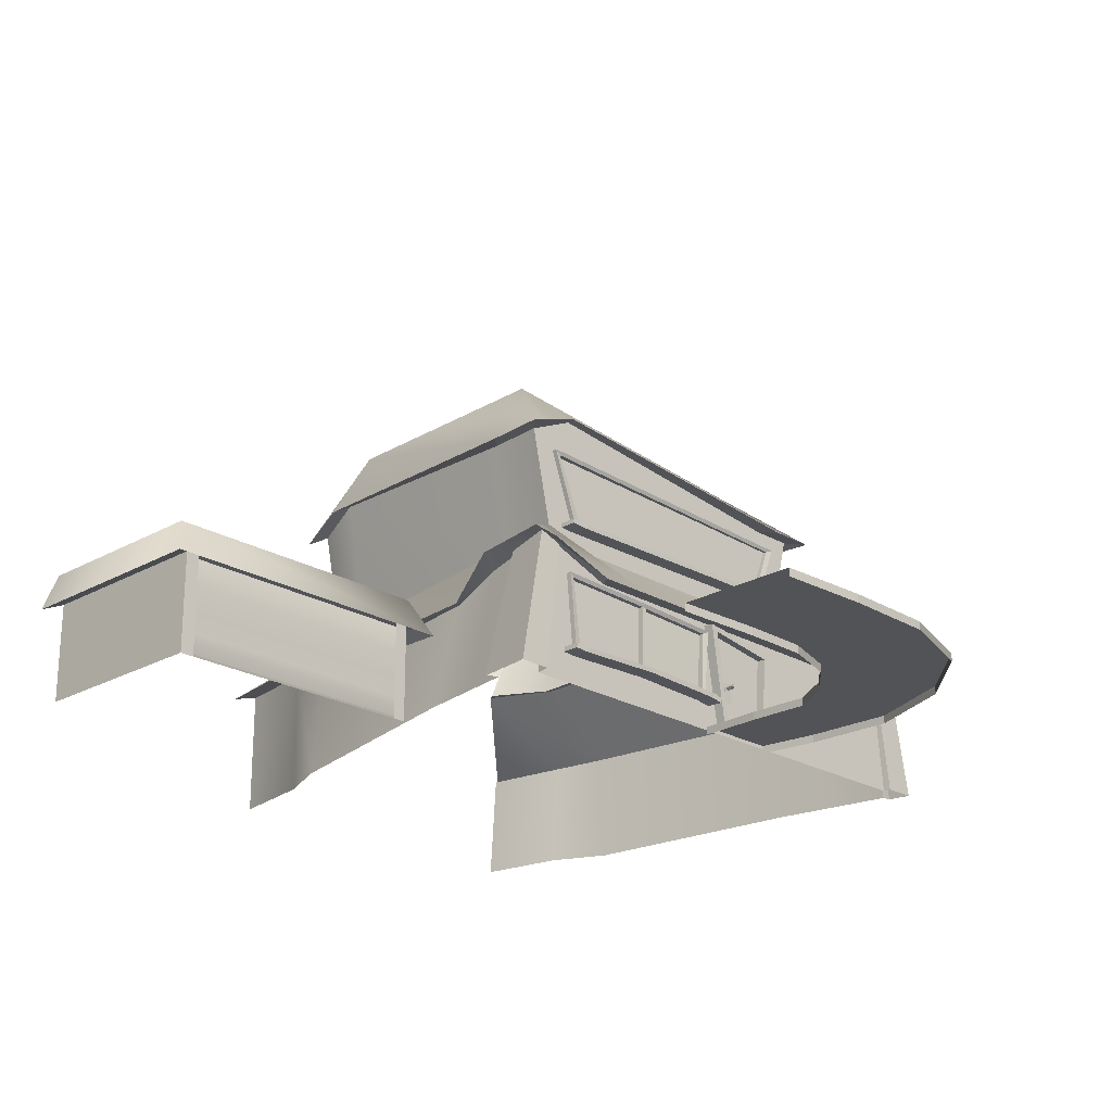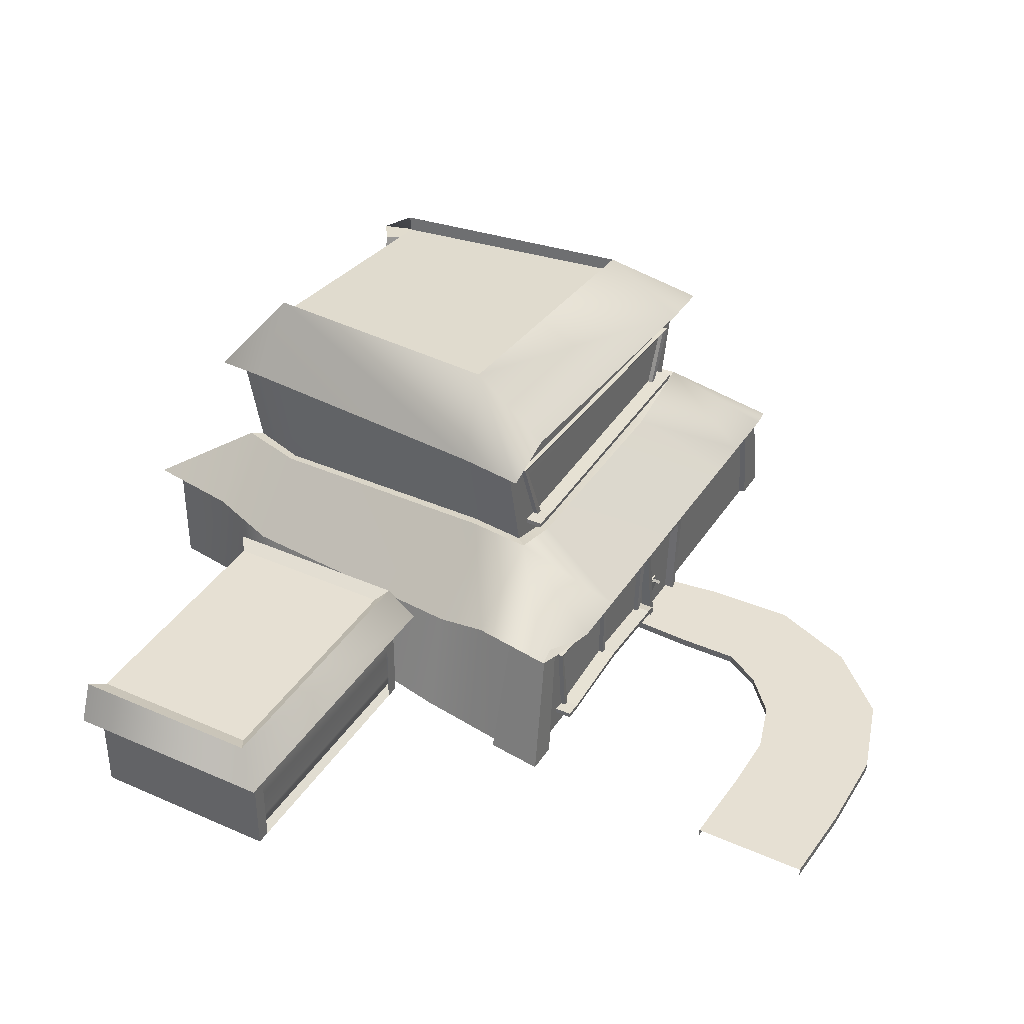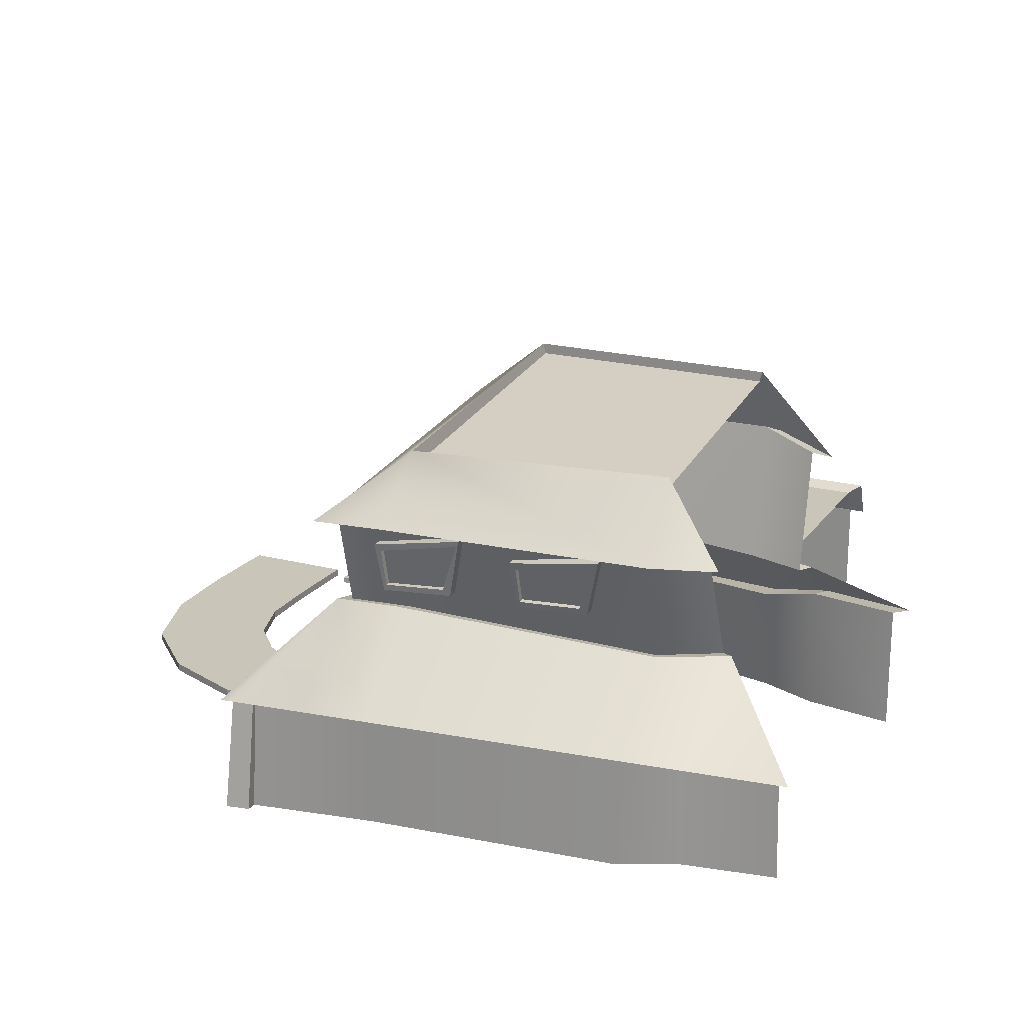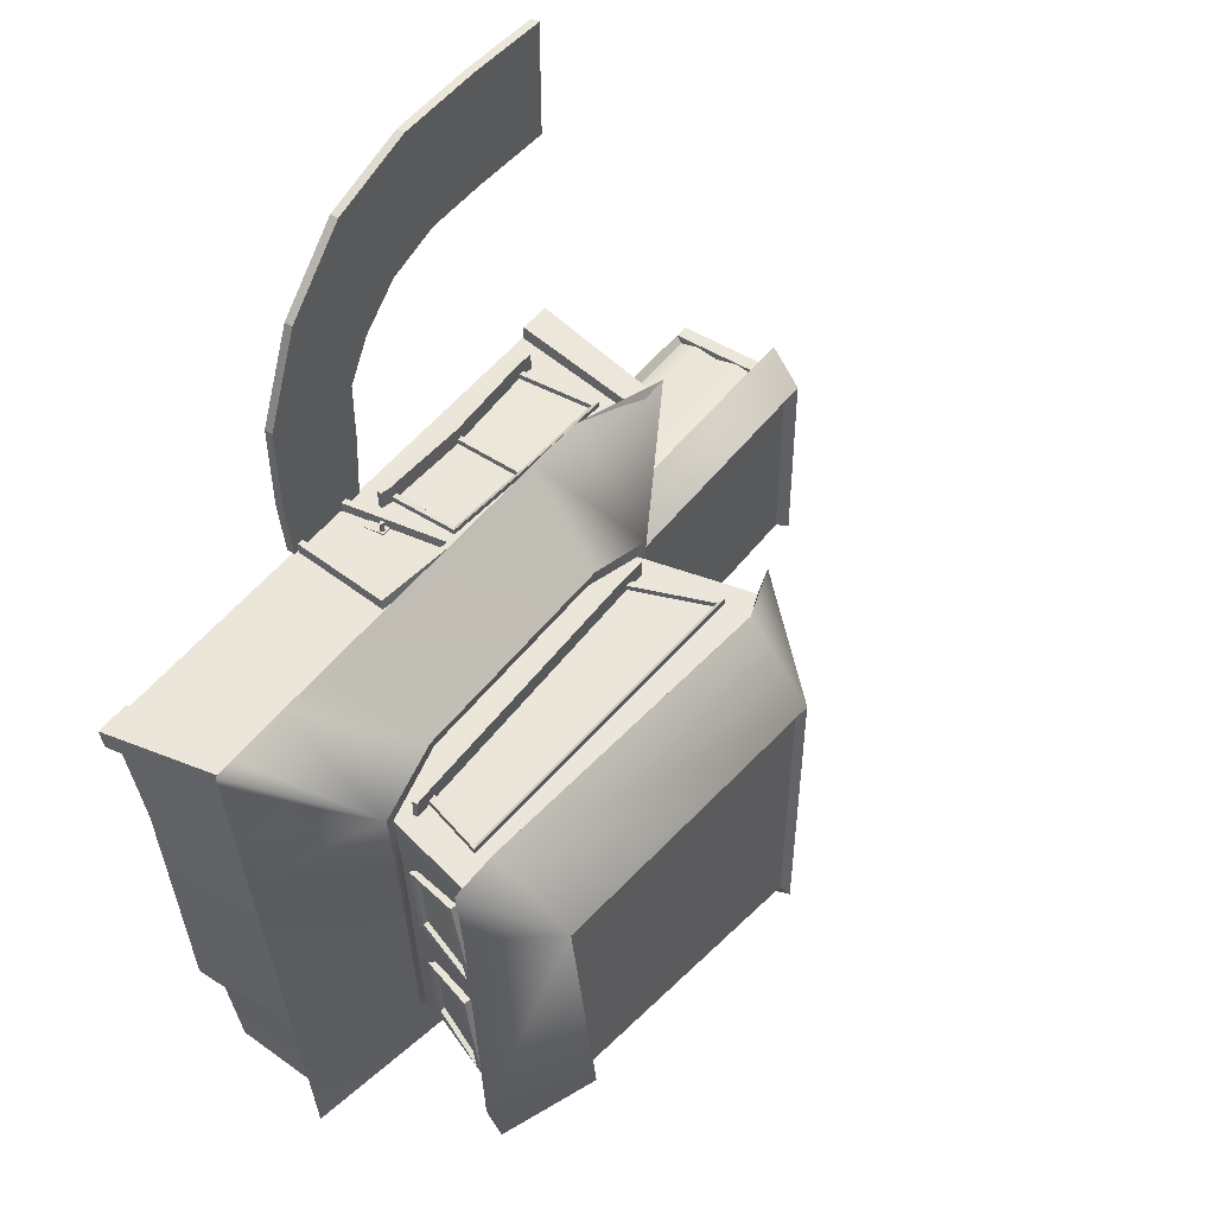
<metadata>
{"format":"obj","ext":"obj","renderer":"f3d","projection":"perspective","resolution":1024,"background":"white","views":[{"elev":-22.5,"azim":-45.6,"up":"+Y"},{"elev":38.3,"azim":-60.7,"up":"+Y"},{"elev":20.7,"azim":115.0,"up":"+Y"},{"elev":48.0,"azim":125.2,"up":"+Z"}]}
</metadata>
<code>
g default
v -7.832 2.194 -5.79
v 0.2335 1.747 -5.79
v -6.509 1.979 -14.06
v -0.7461 1.747 -14.06
v -6.509 0.005355 -14.06
v -0.8622 0.005355 -14.06
v -7.634 2.017 -7.031
v 0.1595 1.747 -7.031
v 0.2628 0.005355 -7.031
v -8.1 0.005355 -7.031
v -6.734 0.005355 -12.66
v -0.6372 0.005355 -12.66
v -0.5235 1.747 -12.66
v -6.734 1.979 -12.66
v -6.588 0.005355 -5.79
v -5.819 2.742 -12.66
v -6.449 2.975 -7.031
v -6.588 1.747 -5.79
v -0.9486 0.005355 -5.79
v -0.9486 1.747 -5.79
v -1.08 3.059 -7.031
v -2.23 2.742 -12.66
v -6.616 3.005 -6.856
v -6.764 1.717 -5.54
v -0.7829 1.717 -5.54
v -0.9218 3.089 -6.856
v -7.989 2.164 -6.896
v -5.948 2.772 -12.82
v -7.022 1.949 -12.78
v -8.202 2.164 -5.598
v 0.472 1.717 -5.565
v -2.108 2.772 -12.82
v 0.3317 1.717 -6.873
v -0.3041 1.717 -12.8
v -0.4631 1.717 -14.29
v -6.781 1.949 -14.25
v -6.217 4.631 -12.66
v -6.814 4.652 -7.031
v -0.7042 4.538 -7.031
v -1.466 4.538 -12.66
v -6.901 1.747 -11.77
v -7.263 1.717 -11.76
v -6.249 2.772 -11.78
v -6.103 2.742 -11.77
v -6.486 4.865 -11.77
v -1.031 4.538 -11.77
v -1.741 2.742 -11.77
v -1.603 2.772 -11.78
v -0.1937 1.717 -11.77
v -0.3811 1.747 -11.77
v -0.2322 0.005355 -11.77
v -7.1 0.005355 -11.77
v -5.742 0.005355 -5.79
v -6.042 5.758 -11.77
v -6.051 5.01 -7.031
v -5.644 2.742 -7.031
v -5.762 2.772 -6.856
v -5.867 1.717 -5.54
v -5.742 1.747 -5.79
v -1.668 0.005355 -5.79
v -1.668 1.747 -5.79
v -1.545 1.717 -5.54
v -2.204 2.772 -6.856
v -2.32 2.742 -7.031
v -1.389 4.538 -7.031
v -2.005 5.245 -11.77
v -7.485 1.747 -7.959
v -7.634 1.717 -7.867
v -6.506 3.005 -7.84
v -6.345 2.975 -7.959
v -6.716 4.685 -7.959
v -6.205 5.704 -7.959
v -1.461 5.245 -7.959
v -0.8022 4.538 -7.959
v -1.178 3.059 -7.959
v -1.026 3.089 -7.84
v 0.2268 1.717 -7.852
v 0.06496 1.747 -7.959
v 0.1143 0.005355 -7.959
v -7.951 0.005355 -7.959
v -6.945 4.675 -7.774
v -6.206 5.864 -7.919
v -6.04 5.92 -11.82
v -6.692 4.759 -11.96
v -1.971 5.468 -11.82
v -0.7996 4.503 -11.96
v -1.449 5.468 -7.919
v -0.5485 4.503 -7.774
v -1.093 4.503 -12.93
v -7.053 4.639 -6.755
v -1.193 4.503 -6.755
v -6.214 4.919 -6.755
v -0.4408 4.503 -6.755
v -6.397 4.534 -12.93
v -7.956 0.005355 -5.79
v -7.583 2.105 -5.79
v -7.819 2.075 -5.54
v -8.219 0.005355 -6.287
v -7.753 2.124 -6.287
v -8.116 2.164 -6.117
v -8.453 0.0252 -5.599
v -7.963 0.0252 -5.599
v -7.635 2.046 -5.683
v -7.991 2.174 -5.683
v -8.339 0.0252 -6.478
v -7.877 2.073 -6.394
v 0.1088 0.005355 -5.79
v -0.06202 1.747 -5.79
v 0.1677 1.717 -5.54
v 0.4439 1.717 -5.827
v 0.2394 1.747 -6.038
v 0.4216 0.005355 -6.038
v 0.1574 0.02164 -5.7
v -0.08735 1.731 -5.7
v 0.6622 0.02164 -5.7
v 0.3359 1.731 -5.7
v 0.6054 0.02164 -6.055
v 0.3443 1.731 -6.055
g polySurface120 FrontHouse3
f 59 53 60 61
f 50 51 12 13
f 14 11 52 41
f 57 58 62 63
f 111 112 9 8
f 7 10 98 99
f 13 12 6 4
f 5 11 14 3
f 42 43 28 29
f 30 23 27 100
f 101 102 103 104
f 20 19 107 108
f 26 25 109 31
f 32 48 49 34
f 35 32 34
f 30 97 24 23
f 26 31 110 33
f 29 28 36
f 58 59 61 62
f 63 64 56 57
f 43 44 16 28
f 14 41 42 29
f 7 99 100 27
f 20 108 109 25
f 22 47 48 32
f 49 50 13 34
f 13 4 35 34
f 1 96 97 30
f 110 111 8 33
f 3 14 29 36
f 16 44 45 37
f 55 56 64 65
f 46 47 22 40
f 42 41 67 68
f 68 69 43 42
f 69 70 44 43
f 45 44 70 71
f 72 73 66 54
f 74 75 47 46
f 48 47 75 76
f 49 48 76 77
f 77 78 50 49
f 78 79 51 50
f 41 52 80 67
f 81 82 83 84
f 17 56 55 38
f 57 56 17 23
f 23 24 58 57
f 18 59 58 24
f 18 15 53 59
f 61 60 19 20
f 62 61 20 25
f 63 62 25 26
f 21 64 63 26
f 65 64 21 39
f 86 85 87 88
f 89 85 86
f 68 67 7 27
f 27 23 69 68
f 17 70 69 23
f 71 70 17 38
f 90 82 81
f 91 87 82 92
f 93 87 91
f 21 75 74 39
f 76 75 21 26
f 77 76 26 33
f 8 78 77 33
f 8 9 79 78
f 67 80 10 7
f 92 82 90
f 88 87 93
f 94 84 83
f 72 54 83 82
f 45 71 81 84
f 66 73 87 85
f 74 46 86 88
f 46 40 89 86
f 71 38 90 81
f 73 72 82 87
f 55 65 91 92
f 65 39 93 91
f 38 55 92 90
f 39 74 88 93
f 37 45 84 94
f 96 95 15 18
f 97 96 18 24
f 106 105 101 104
f 100 99 1 30
f 95 96 103 102
f 96 1 104 103
f 99 98 105 106
f 1 99 106 104
f 114 113 115 116
f 109 108 2 31
f 2 111 110 31
f 115 117 118 116
f 108 107 113 114
f 2 108 114 116
f 112 111 118 117
f 111 2 116 118
g default
v -5.868 3.208 -7.014
v -6.306 4.332 -7.035
v -1.648 3.265 -7.021
v -1.326 4.165 -6.989
v -5.868 3.208 -6.936
v -5.923 3.135 -6.94
v -5.978 3.212 -6.939
v -6.306 4.332 -6.958
v -6.419 4.395 -6.935
v -1.59 3.192 -6.946
v -1.648 3.265 -6.944
v -1.532 3.268 -6.945
v -1.222 4.202 -6.894
v -1.329 4.153 -6.927
v -6.213 3.149 -6.94
v -6.205 3.223 -6.939
v -1.295 3.275 -6.944
v -1.292 3.201 -6.945
v -5.868 3.208 -6.753
v -5.923 3.135 -6.757
v -1.591 3.193 -6.763
v -1.649 3.267 -6.761
v -5.978 3.212 -6.756
v -1.533 3.269 -6.762
v -6.205 3.223 -6.756
v -6.213 3.149 -6.757
v -1.293 3.202 -6.762
v -1.296 3.276 -6.761
v -5.923 3.135 -7.017
v -6.419 4.395 -7.012
v -5.978 3.212 -7.016
v -1.589 3.191 -7.024
v -1.532 3.267 -7.023
v -1.222 4.202 -6.971
v -6.205 3.223 -7.016
v -6.213 3.149 -7.017
v -1.292 3.2 -7.022
v -1.294 3.275 -7.021
g FrontHouse3 polySurface108
f 125 123 126 127
f 138 139 140 137
f 129 130 131 132
f 126 132 131 127
f 138 137 141
f 140 139 142
f 124 147 150 128
f 119 120 126 123
f 148 149 125 127
f 123 129 121 119
f 126 120 122 132
f 151 152 131 130
f 122 121 129 132
f 131 152 148 127
f 153 154 133 134
f 155 156 135 136
f 147 124 133 154
f 138 141 143 144
f 125 149 153 134
f 151 130 135 156
f 142 139 145 146
f 128 150 155 136
f 138 124 128 139
f 140 129 123 137
f 123 125 141 137
f 130 129 140 142
f 125 134 143 141
f 134 133 144 143
f 133 124 138 144
f 128 136 145 139
f 136 135 146 145
f 135 130 142 146
f 120 119 121 122
g default
v -7.224 0.4873 -5.729
v -5.865 0.5433 -5.759
v -5.782 0.5477 -5.759
v -7.327 1.609 -5.764
v -4.537 0.5029 -5.754
v -4.486 1.489 -5.744
v -5.838 1.563 -5.764
v -5.751 1.553 -5.764
v -7.224 0.4873 -5.652
v -7.265 0.4142 -5.655
v -5.824 0.4698 -5.685
v -5.865 0.5433 -5.682
v -7.306 0.4913 -5.654
v -7.327 1.609 -5.686
v -7.413 1.673 -5.664
v -5.782 0.5477 -5.682
v -5.751 1.553 -5.686
v -5.838 1.563 -5.686
v -4.516 0.4187 -5.682
v -4.535 0.501 -5.676
v -5.789 1.611 -5.654
v -4.451 0.5004 -5.68
v -4.405 1.538 -5.633
v -4.486 1.489 -5.666
v -7.483 0.4278 -5.655
v -7.477 0.5019 -5.654
v -4.278 0.4564 -5.684
v -4.299 0.3856 -5.687
v -7.224 0.4873 -5.469
v -7.265 0.4142 -5.472
v -5.824 0.4698 -5.502
v -5.865 0.5433 -5.499
v -5.782 0.5477 -5.499
v -4.513 0.4144 -5.499
v -4.532 0.4967 -5.493
v -7.306 0.4913 -5.471
v -4.448 0.4961 -5.498
v -7.477 0.5019 -5.471
v -7.483 0.4278 -5.472
v -4.296 0.3812 -5.504
v -4.274 0.4521 -5.502
v -7.265 0.4142 -5.733
v -5.824 0.4698 -5.763
v -7.413 1.673 -5.741
v -7.306 0.4913 -5.732
v -4.518 0.4205 -5.759
v -5.789 1.611 -5.731
v -4.452 0.5022 -5.758
v -4.405 1.538 -5.71
v -7.477 0.5019 -5.732
v -7.483 0.4278 -5.733
v -4.301 0.3874 -5.764
v -4.279 0.4582 -5.762
g FrontHouse3 polySurface104
f 185 186 187 188
f 169 165 170 171
f 168 172 173 174
f 189 187 190 191
f 171 170 174 177
f 176 178 179 180
f 180 179 177 173
f 186 185 192
f 188 187 189
f 191 190 193
f 174 173 177
f 198 199 167 166
f 158 157 165 168
f 157 160 170 165
f 200 201 169 171
f 159 164 173 172
f 163 158 168 174
f 199 202 175 167
f 161 159 172 176
f 160 163 174 170
f 203 200 171 177
f 204 205 179 178
f 162 161 176 180
f 205 203 177 179
f 164 162 180 173
f 206 207 181 182
f 208 209 183 184
f 198 166 181 207
f 186 192 194 195
f 169 201 206 182
f 204 178 183 209
f 193 190 196 197
f 175 202 208 184
f 166 167 187 186
f 168 165 185 188
f 167 175 190 187
f 176 172 189 191
f 165 169 192 185
f 172 168 188 189
f 178 176 191 193
f 169 182 194 192
f 182 181 195 194
f 181 166 186 195
f 175 184 196 190
f 184 183 197 196
f 183 178 193 197
f 160 157 158 163
f 164 159 161 162
g default
v -4.184 1.607 -5.773
v -3.957 0.05358 -5.782
v -3.167 0.05358 -5.782
v -3.045 1.449 -5.785
v -3.915 0.7049 -5.652
v -3.868 0.7549 -5.652
v -3.965 0.752 -5.652
v -3.918 0.8021 -5.651
v -3.965 0.7525 -5.694
v -3.918 0.8026 -5.694
v -3.915 0.7054 -5.694
v -3.868 0.7555 -5.694
v -3.916 0.7129 -5.542
v -3.877 0.7538 -5.542
v -3.918 0.7923 -5.542
v -3.957 0.7514 -5.542
v -3.916 0.7311 -5.586
v -3.916 0.7133 -5.597
v -3.895 0.7536 -5.586
v -3.877 0.7543 -5.597
v -3.918 0.7748 -5.586
v -3.918 0.7928 -5.597
v -3.939 0.7523 -5.586
v -3.957 0.7518 -5.597
v -3.968 0.5058 -5.692
v -3.827 0.5204 -5.69
v -4 0.8095 -5.671
v -3.858 0.8241 -5.669
v -4 0.8124 -5.694
v -3.858 0.827 -5.694
v -3.968 0.5087 -5.696
v -3.827 0.5233 -5.697
v -4.052 0.05229 -5.638
v -3.957 0.05229 -5.638
v -4.184 1.596 -5.629
v -4.316 1.69 -5.623
v -3.045 1.438 -5.642
v -2.916 1.532 -5.635
v -3.167 0.05229 -5.638
v -3.073 0.05229 -5.638
v -4.316 1.703 -5.786
v -4.052 0.05516 -5.802
v -2.916 1.545 -5.799
v -3.073 0.05516 -5.802
g FrontHouse3 polySurface100
f 210 211 212 213
f 222 223 224 225
f 216 217 219 218
f 220 221 215 214
f 215 221 219 217
f 220 214 216 218
f 226 227 233 232
f 227 226 228 229
f 229 228 230 231
f 231 230 232 233
f 214 215 228 226
f 215 217 230 228
f 217 216 232 230
f 216 214 226 232
f 227 229 223 222
f 229 231 224 223
f 231 233 225 224
f 233 227 222 225
f 234 235 237 236
f 236 237 239 238
f 240 241 235 234
f 235 241 239 237
f 240 234 236 238
f 242 243 244 245
f 245 244 246 247
f 248 249 247 246
f 250 251 242 245
f 252 250 245 247
f 253 252 247 249
f 211 210 244 243
f 210 213 246 244
f 213 212 248 246
g default
v -11.85 1.914 -8.99
v -7.954 1.914 -8.99
v -11.85 1.914 -11.68
v -7.954 1.914 -11.68
v -7.723 2.007 -8.849
v -7.493 1.401 -8.515
v -12.33 1.401 -8.515
v -12.08 2.007 -8.849
v -7.493 1.401 -11.86
v -7.723 2.007 -11.86
v -12.08 2.007 -11.86
v -12.33 1.401 -11.86
v -7.954 1.914 -11.68
v -7.954 1.914 -8.99
v -7.748 1.494 -8.691
v -7.748 1.494 -11.68
v -11.85 1.914 -8.99
v -11.85 1.914 -11.68
v -12.07 1.494 -11.68
v -12.07 1.494 -8.691
v -11.85 1.494 -8.812
v -7.954 1.494 -8.812
v -12.07 -0.03216 -8.691
v -7.892 -0.03216 -8.691
v -12.07 1.494 -8.691
v -7.892 1.494 -8.691
v -12.07 -0.03216 -11.68
v -11.85 -0.03216 -8.691
v -11.85 1.494 -8.691
v -12.07 1.494 -8.99
v -12.07 -0.03216 -8.99
v -8.097 -0.03216 -8.691
v -8.097 1.494 -8.691
v -11.85 1.494 -8.812
v -11.85 0.05462 -8.812
v -7.954 0.05462 -8.812
v -7.954 1.494 -8.812
v -12.07 1.494 -11.68
v -11.85 1.494 -8.812
v -11.85 0.05462 -8.812
v -7.954 0.05462 -8.812
v -7.954 1.494 -8.812
v -11.85 0.3425 -8.739
v -7.954 0.3425 -8.739
v -11.85 0.688 -8.801
v -7.954 0.688 -8.801
v -11.85 1.051 -8.713
v -7.954 1.051 -8.713
g FrontHouse3 House3Garage
f 256 254 255 257
f 263 258 259 262
f 260 261 264 265
f 259 258 261 260
f 266 267 258 263
f 268 269 262 259
f 270 271 264 261
f 272 273 260 265
f 267 270 261 258
f 273 268 259 260
f 268 273 274 275
f 286 285 277 279
f 280 284 283 291
f 276 281 282 278
f 283 284 276 278
f 282 281 288 287
f 281 285 289 288
f 285 286 290 289
f 292 300 301 295
f 297 296 293 294
f 299 298 296 297
f 301 300 298 299
g default
v -1.016 3.548 -8.661
v -0.9915 3.474 -7.72
v -0.827 4.355 -8.977
v -0.8408 4.08 -7.719
v -0.9554 3.454 -8.769
v -0.9409 3.54 -8.656
v -0.7516 4.347 -8.971
v -0.7347 4.442 -9.021
v -0.932 3.371 -7.668
v -0.916 3.466 -7.715
v -0.7466 4.165 -7.617
v -0.7653 4.072 -7.714
v -1.087 3.468 -8.782
v -0.8912 4.458 -9.031
v -0.8561 4.176 -7.633
v -1.017 3.427 -7.684
g FrontHouse3 RightSWindow3
f 305 303 302 304
f 306 309 308 307
f 307 311 310 306
f 311 313 312 310
f 309 312 313 308
f 302 307 308 304
f 315 309 306 314
f 303 311 307 302
f 305 313 311 303
f 304 308 313 305
f 316 312 309 315
f 314 306 310 317
f 312 316 317 310
g default
v -1.199 3.562 -10.8
v -1.168 3.514 -9.855
v -0.949 4.341 -11.14
v -0.9683 4.105 -9.874
v -1.147 3.46 -10.9
v -1.124 3.548 -10.79
v -0.8744 4.327 -11.13
v -0.8506 4.418 -11.19
v -1.116 3.407 -9.8
v -1.093 3.5 -9.85
v -0.8662 4.185 -9.776
v -0.8937 4.091 -9.869
v -1.278 3.484 -10.92
v -1.005 4.448 -11.2
v -0.9747 4.204 -9.791
v -1.196 3.469 -9.817
g FrontHouse3 RightSWindow4
f 321 319 318 320
f 322 325 324 323
f 323 327 326 322
f 327 329 328 326
f 325 328 329 324
f 318 323 324 320
f 331 325 322 330
f 319 327 323 318
f 321 329 327 319
f 320 324 329 321
f 332 328 325 331
f 330 322 326 333
f 328 332 333 326
g default
v -8.432 0.05057 -0.7983
v -7.094 0.05057 -0.7392
v -7.126 0.05057 -2.518
v -8.432 0.05057 -2.567
v -4.395 0.05057 -1.186
v -5.312 0.05057 -2.779
v -4.718 0.05057 -3.3
v -3.419 0.05057 -2.178
v -2.866 0.05057 -3.521
v -4.363 0.05057 -3.888
v -2.893 0.05057 -4.854
v -4.367 0.05057 -4.822
v -4.321 0.05057 -5.774
v -3.004 0.05057 -5.774
v -6.136 0.05057 -2.523
v -5.702 0.05057 -0.7648
v -8.432 -0.07158 -0.7983
v -7.094 -0.07158 -0.7392
v -7.126 -0.07158 -2.518
v -8.432 -0.07158 -2.567
v -5.312 -0.07158 -2.779
v -6.136 -0.07158 -2.523
v -5.702 -0.07158 -0.7648
v -4.718 -0.07158 -3.3
v -4.395 -0.07158 -1.186
v -3.419 -0.07158 -2.178
v -2.866 -0.07158 -3.521
v -4.363 -0.07158 -3.888
v -2.893 -0.07158 -4.854
v -4.367 -0.07158 -4.822
v -3.004 -0.07158 -5.774
v -4.321 -0.07158 -5.774
g FrontHouse3 polySurface143
f 334 335 336 337
f 339 348 349 338
f 341 340 339 338
f 341 342 343 340
f 342 344 345 343
f 347 346 345 344
f 349 348 336 335
f 335 334 350 351
f 337 336 352 353
f 348 339 354 355
f 349 335 351 356
f 339 340 357 354
f 341 338 358 359
f 342 341 359 360
f 340 343 361 357
f 344 342 360 362
f 343 345 363 361
f 345 346 365 363
f 347 344 362 364
f 336 348 355 352
f 338 349 356 358

</code>
